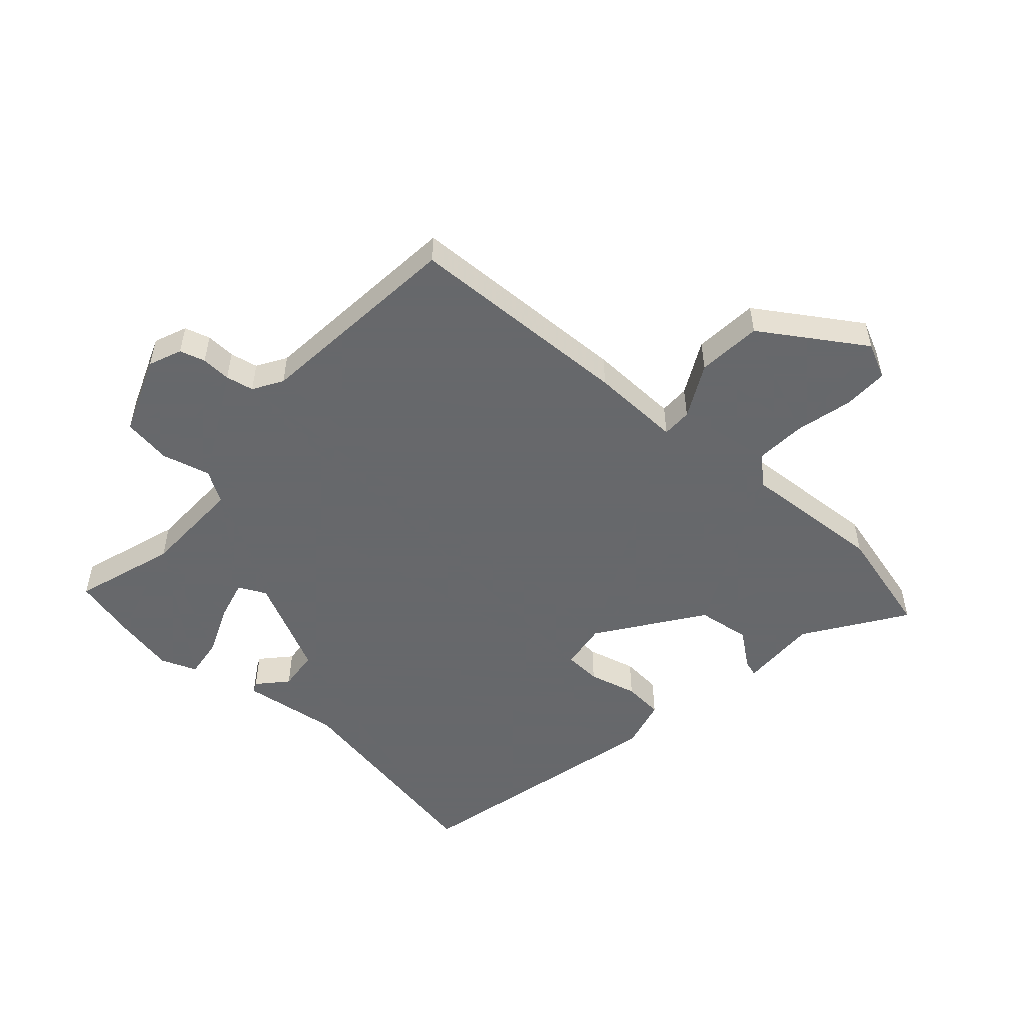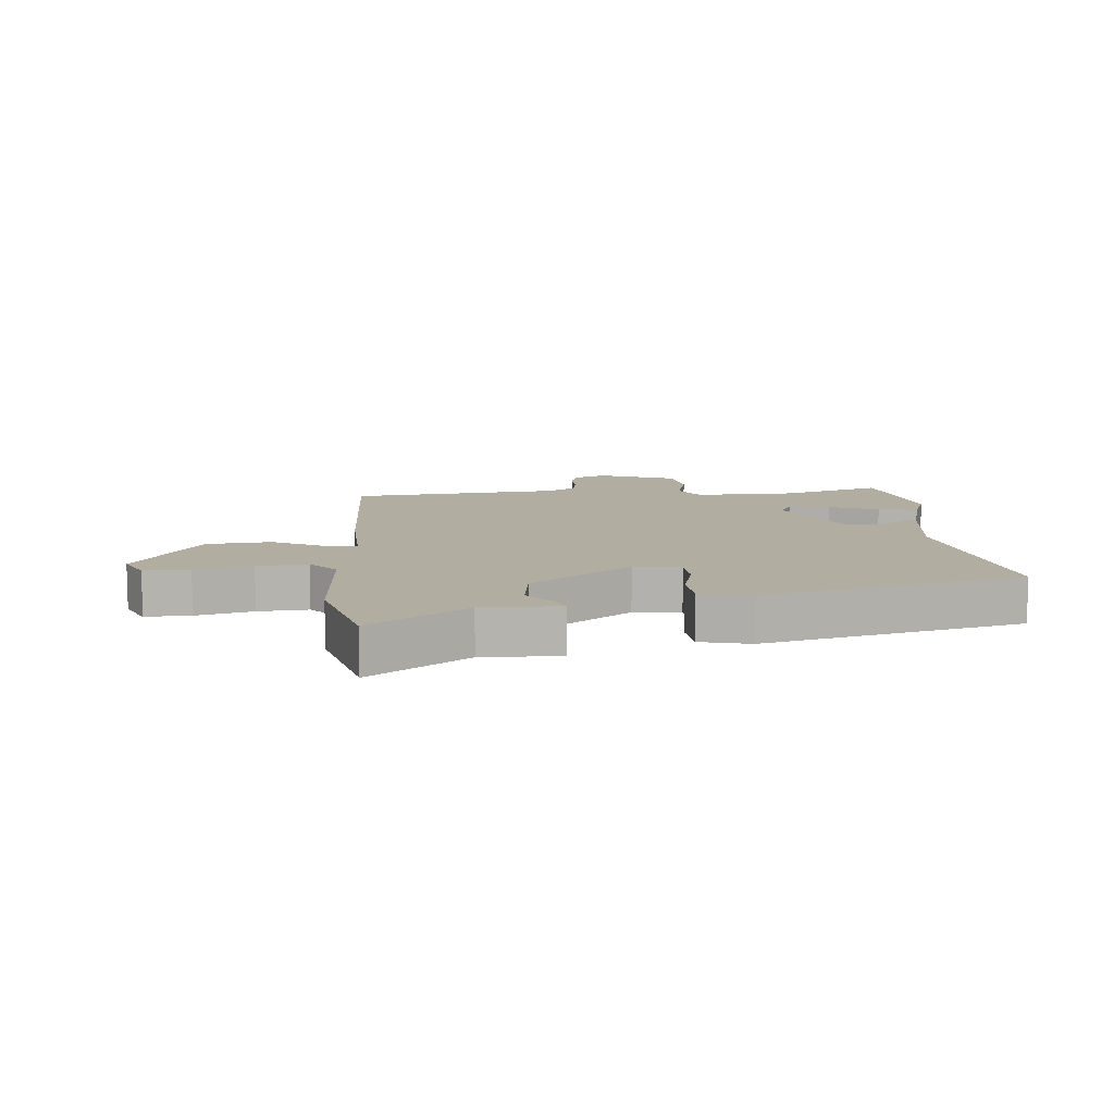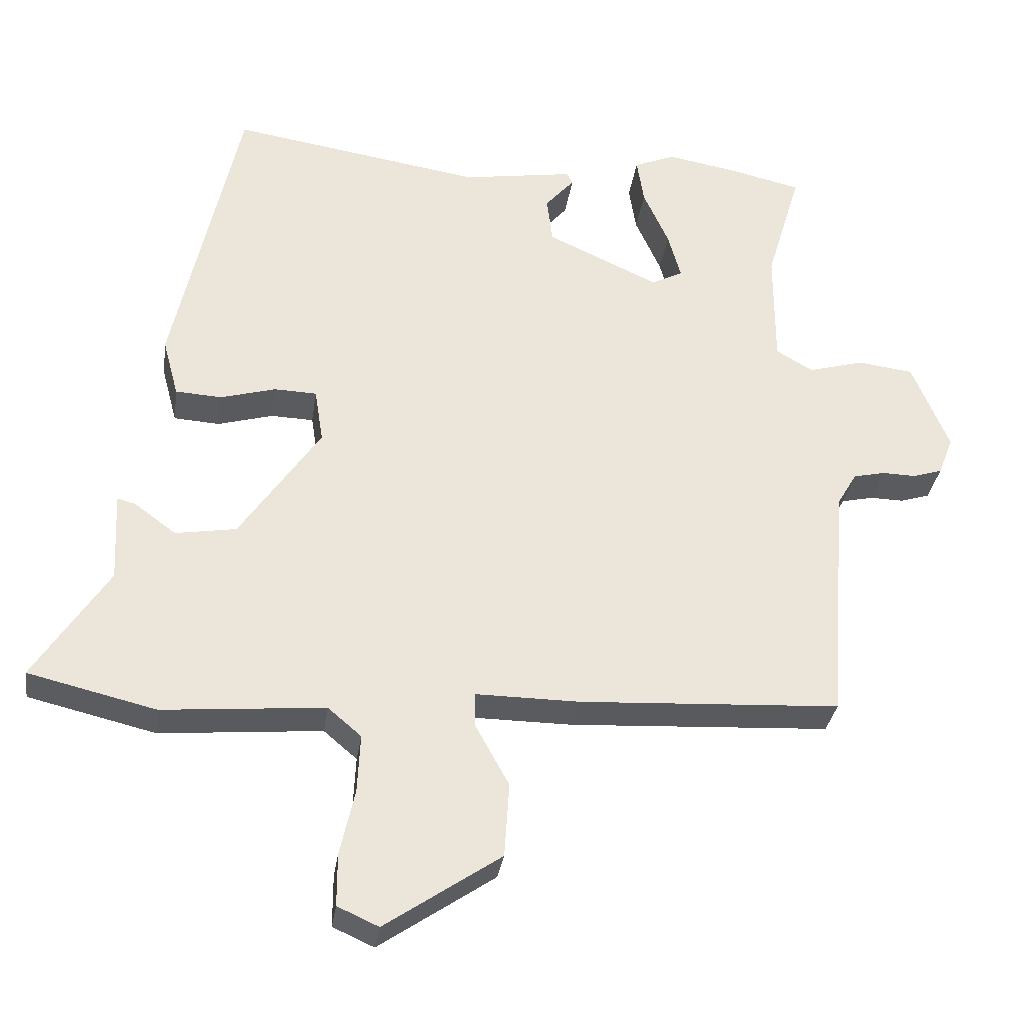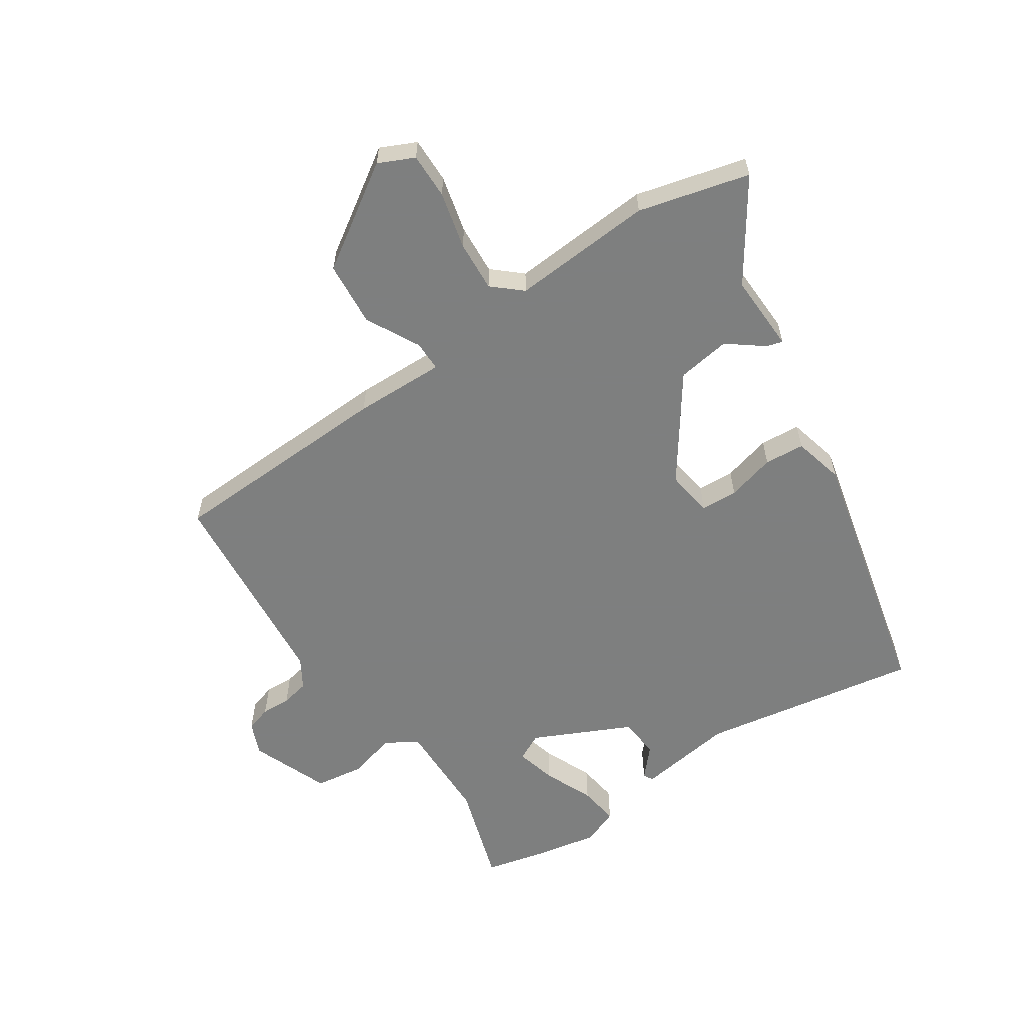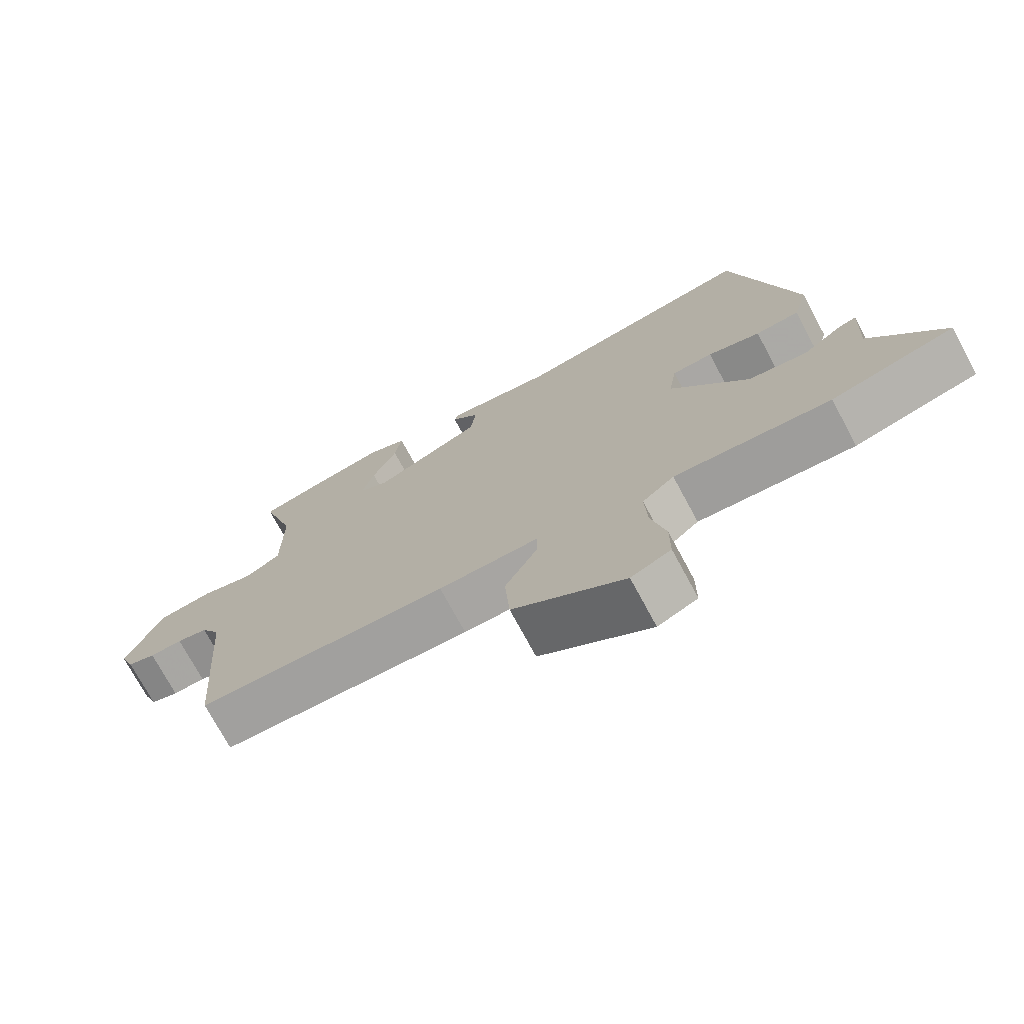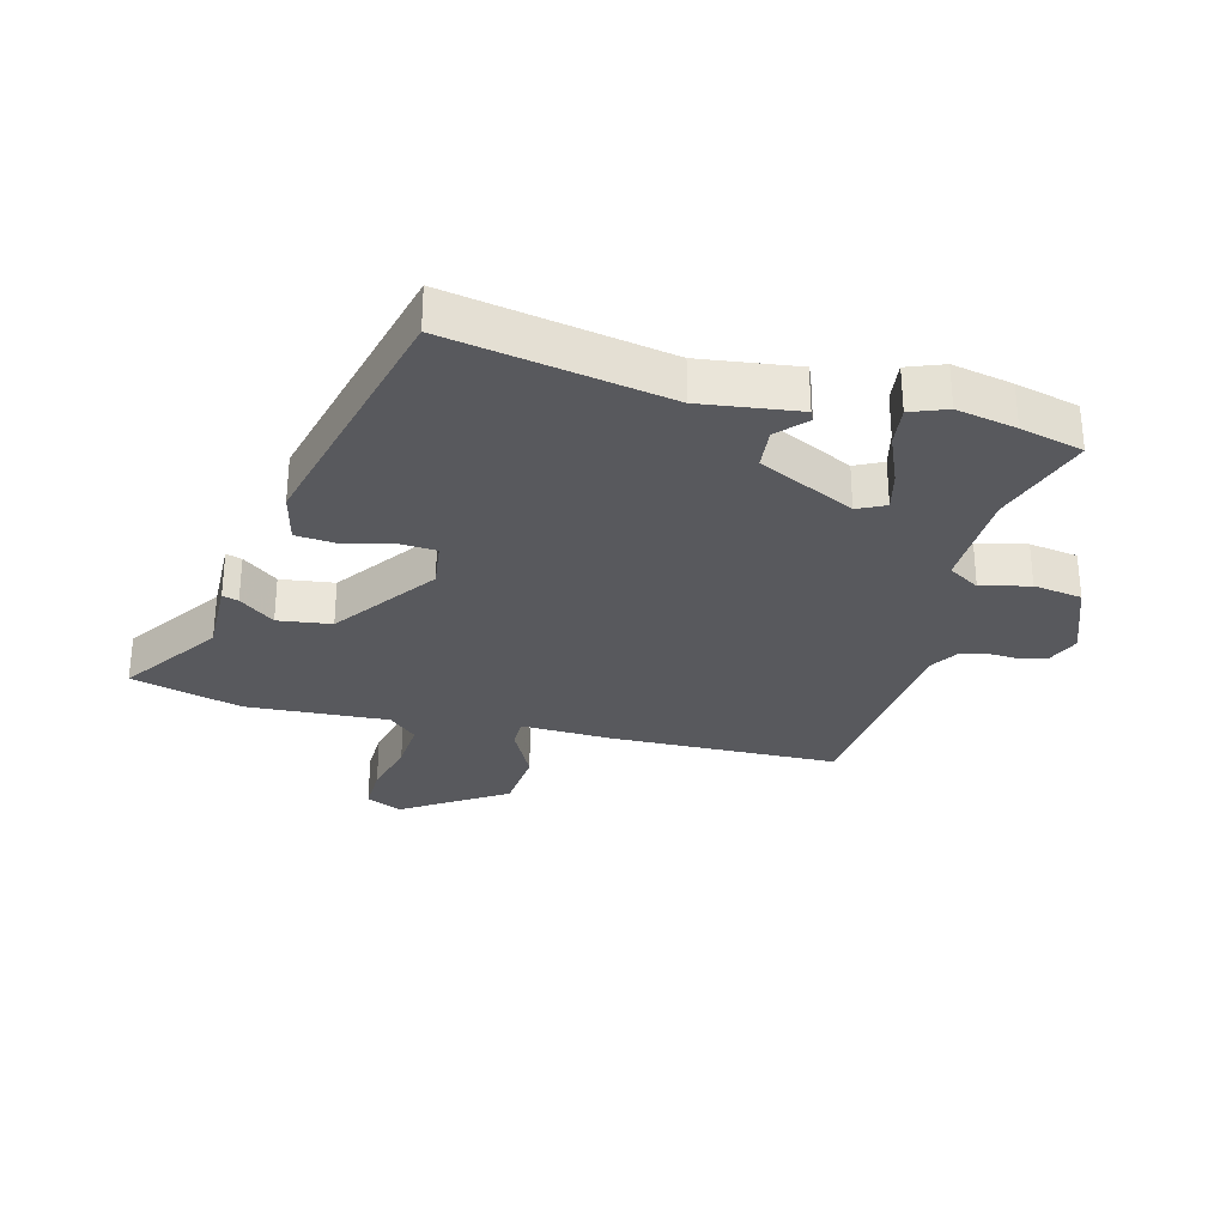
<metadata>
{"format":"obj","ext":"obj","renderer":"f3d","projection":"perspective","resolution":1024,"background":"white","views":[{"elev":-52.3,"azim":137.0,"up":"+Y"},{"elev":10.3,"azim":-96.3,"up":"+Y"},{"elev":-32.1,"azim":-8.1,"up":"+Z"},{"elev":-59.6,"azim":-147.2,"up":"+Y"},{"elev":-73.7,"azim":-151.7,"up":"+Z"},{"elev":-30.0,"azim":-16.1,"up":"+Y"}]}
</metadata>
<code>
v 0.407 0.07 0.521
v 0.51 0.07 0.498
v 0.461 0.07 0.334
v 0.461 0.07 0.169
v 0.513 0.07 0.139
v 0.591 0.07 0.161
v 0.67 0.07 0.151
v 0.722 0.07 0.026
v 0.701 0.07 -0.028
v 0.66 0.07 -0.041
v 0.612 0.07 -0.04
v 0.567 0.07 -0.05
v 0.539 0.07 -0.098
v 0.513 0.07 -0.441
v 0.145 0.07 -0.461
v -0.002 0.07 -0.46
v -0.001 0.07 -0.509
v 0.046 0.07 -0.595
v 0.039 0.07 -0.7
v -0.124 0.07 -0.811
v -0.182 0.07 -0.785
v -0.182 0.07 -0.711
v -0.161 0.07 -0.618
v -0.157 0.07 -0.536
v -0.204 0.07 -0.496
v -0.433 0.07 -0.516
v -0.613 0.07 -0.473
v -0.508 0.07 -0.312
v -0.514 0.07 -0.186
v -0.488 0.07 -0.193
v -0.43 0.07 -0.236
v -0.344 0.07 -0.222
v -0.23 0.07 -0.055
v -0.242 0.07 0.021
v -0.302 0.07 0.023
v -0.38 0.07 0.001
v -0.445 0.07 0.005
v -0.467 0.07 0.087
v -0.374 0.07 0.512
v -0.019 0.07 0.457
v 0.138 0.07 0.482
v 0.146 0.07 0.466
v 0.105 0.07 0.419
v 0.113 0.07 0.353
v 0.271 0.07 0.281
v 0.315 0.07 0.304
v 0.297 0.07 0.369
v 0.261 0.07 0.449
v 0.251 0.07 0.514
v 0.309 0.07 0.538
v 0.407 0 0.521
v 0.51 0 0.498
v 0.461 0 0.334
v 0.461 0 0.169
v 0.513 0 0.139
v 0.591 0 0.161
v 0.67 0 0.151
v 0.722 0 0.026
v 0.701 0 -0.028
v 0.66 0 -0.041
v 0.612 0 -0.04
v 0.567 0 -0.05
v 0.539 0 -0.098
v 0.513 0 -0.441
v 0.145 0 -0.461
v -0.002 0 -0.46
v -0.001 0 -0.509
v 0.046 0 -0.595
v 0.039 0 -0.7
v -0.124 0 -0.811
v -0.182 0 -0.785
v -0.182 0 -0.711
v -0.161 0 -0.618
v -0.157 0 -0.536
v -0.204 0 -0.496
v -0.433 0 -0.516
v -0.613 0 -0.473
v -0.508 0 -0.312
v -0.514 0 -0.186
v -0.488 0 -0.193
v -0.43 0 -0.236
v -0.344 0 -0.222
v -0.23 0 -0.055
v -0.242 0 0.021
v -0.302 0 0.023
v -0.38 0 0.001
v -0.445 0 0.005
v -0.467 0 0.087
v -0.374 0 0.512
v -0.019 0 0.457
v 0.138 0 0.482
v 0.146 0 0.466
v 0.105 0 0.419
v 0.113 0 0.353
v 0.271 0 0.281
v 0.315 0 0.304
v 0.297 0 0.369
v 0.261 0 0.449
v 0.251 0 0.514
v 0.309 0 0.538
f 1 2 3
f 50 1 3
f 49 50 3
f 48 49 3
f 47 48 3
f 46 47 3 4
f 45 46 4
f 44 45 4
f 40 41 42 43
f 40 43 44
f 39 40 44
f 38 39 44
f 37 38 44
f 36 37 44
f 35 36 44
f 44 4 5
f 35 44 5
f 34 35 5
f 28 29 30 31
f 28 31 32
f 27 28 32
f 26 27 32
f 25 26 32
f 24 25 32 33
f 21 22 23
f 20 21 23
f 19 20 23
f 18 19 23
f 17 18 23
f 16 17 23 24
f 13 14 15 16
f 16 24 33
f 13 16 33
f 12 13 33
f 9 10 11
f 8 9 11
f 7 8 11
f 6 7 11
f 5 6 11
f 12 33 34
f 11 12 34
f 5 11 34
f 53 52 51
f 53 51 100
f 53 100 99
f 53 99 98
f 53 98 97
f 54 53 97 96
f 54 96 95
f 54 95 94
f 93 92 91 90
f 94 93 90
f 94 90 89
f 94 89 88
f 94 88 87
f 94 87 86
f 94 86 85
f 55 54 94
f 55 94 85
f 55 85 84
f 81 80 79 78
f 82 81 78
f 82 78 77
f 82 77 76
f 82 76 75
f 83 82 75 74
f 73 72 71
f 73 71 70
f 73 70 69
f 73 69 68
f 73 68 67
f 74 73 67 66
f 66 65 64 63
f 83 74 66
f 83 66 63
f 83 63 62
f 61 60 59
f 61 59 58
f 61 58 57
f 61 57 56
f 61 56 55
f 84 83 62
f 84 62 61
f 84 61 55
f 1 51 52 2
f 2 52 53 3
f 3 53 54 4
f 4 54 55 5
f 5 55 56 6
f 6 56 57 7
f 7 57 58 8
f 8 58 59 9
f 9 59 60 10
f 10 60 61 11
f 11 61 62 12
f 12 62 63 13
f 13 63 64 14
f 14 64 65 15
f 15 65 66 16
f 16 66 67 17
f 17 67 68 18
f 18 68 69 19
f 19 69 70 20
f 20 70 71 21
f 21 71 72 22
f 22 72 73 23
f 23 73 74 24
f 24 74 75 25
f 25 75 76 26
f 26 76 77 27
f 27 77 78 28
f 28 78 79 29
f 29 79 80 30
f 30 80 81 31
f 31 81 82 32
f 32 82 83 33
f 33 83 84 34
f 34 84 85 35
f 35 85 86 36
f 36 86 87 37
f 37 87 88 38
f 38 88 89 39
f 39 89 90 40
f 40 90 91 41
f 41 91 92 42
f 42 92 93 43
f 43 93 94 44
f 44 94 95 45
f 45 95 96 46
f 46 96 97 47
f 47 97 98 48
f 48 98 99 49
f 49 99 100 50
f 50 100 51 1

</code>
